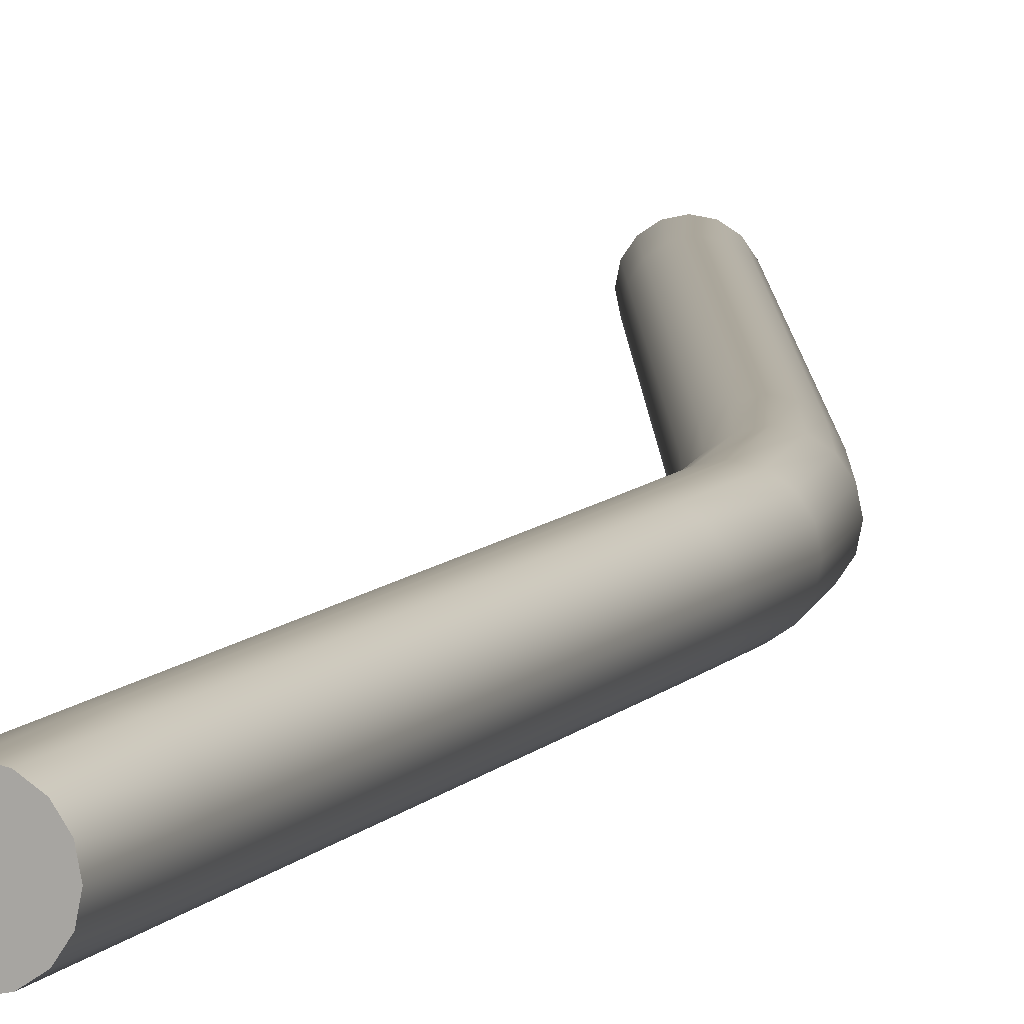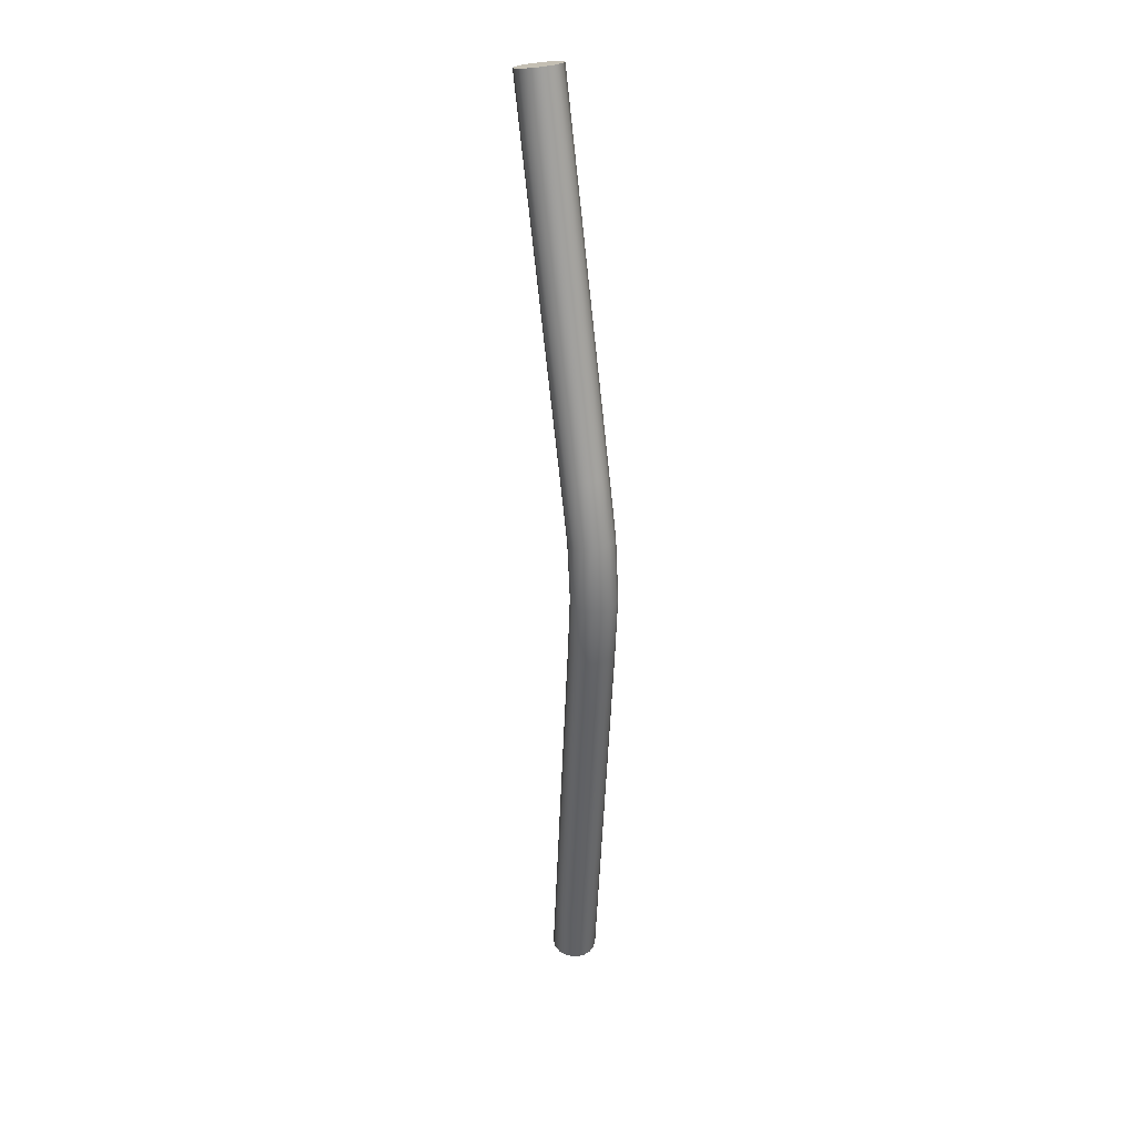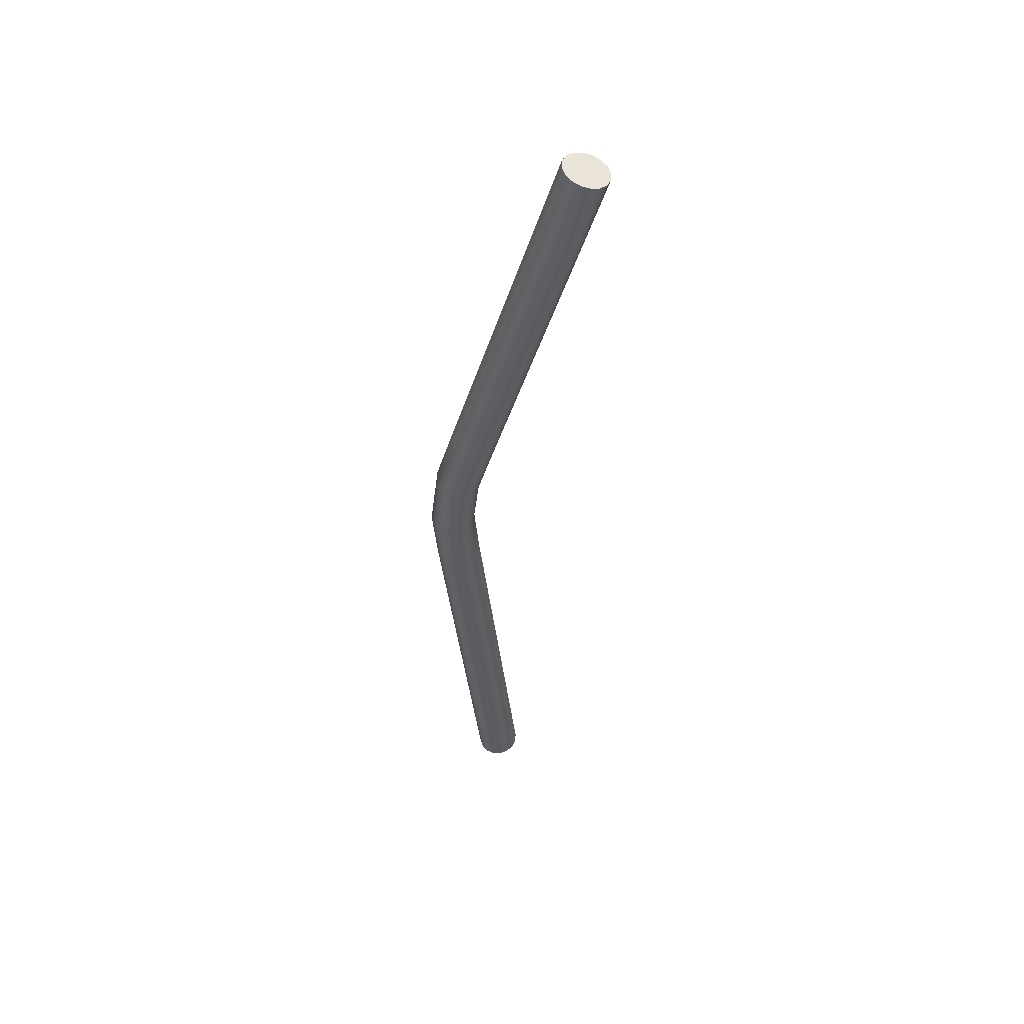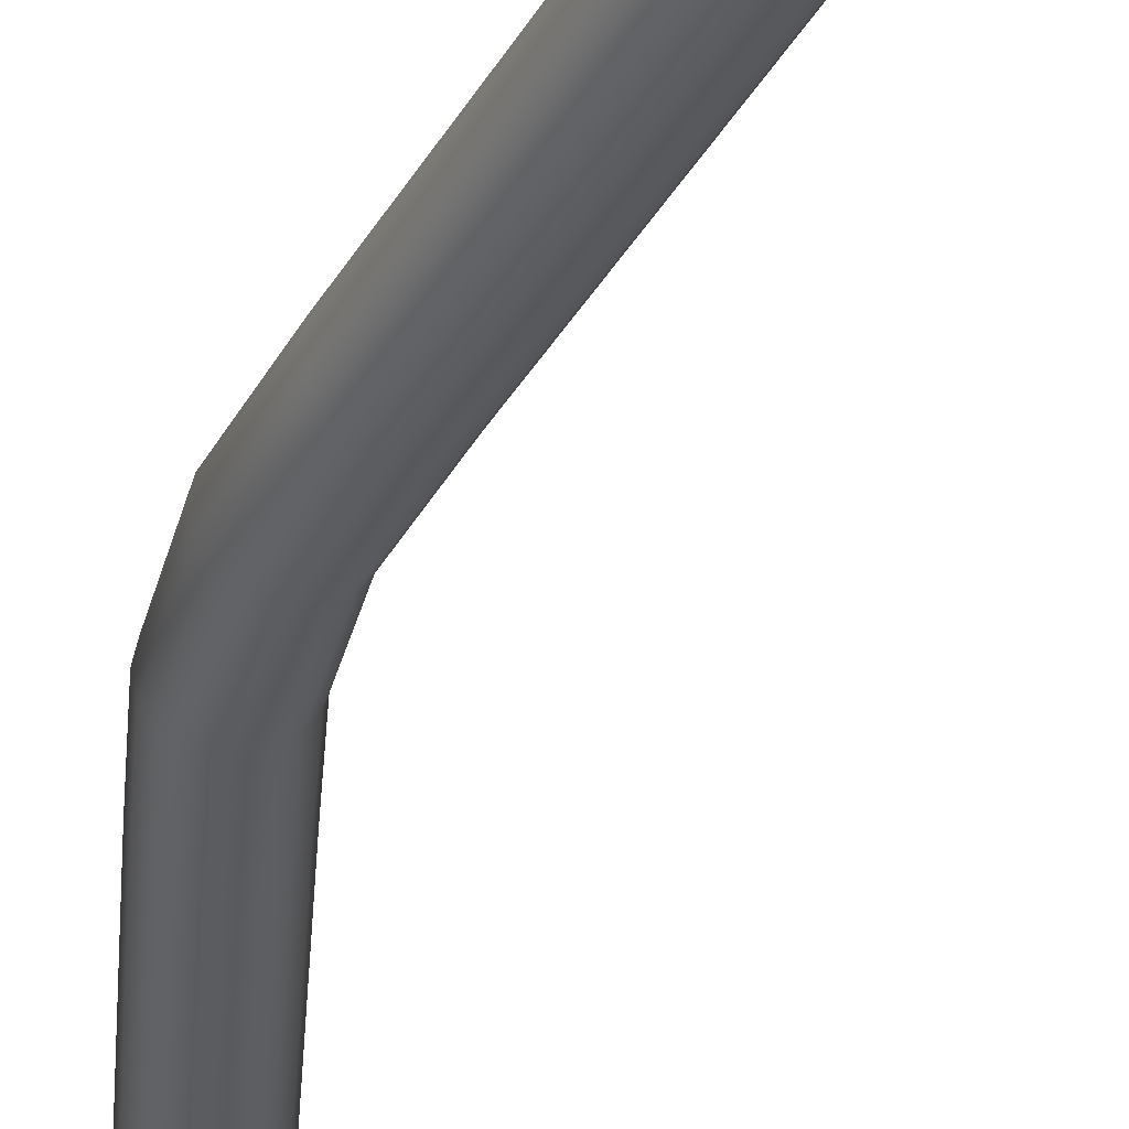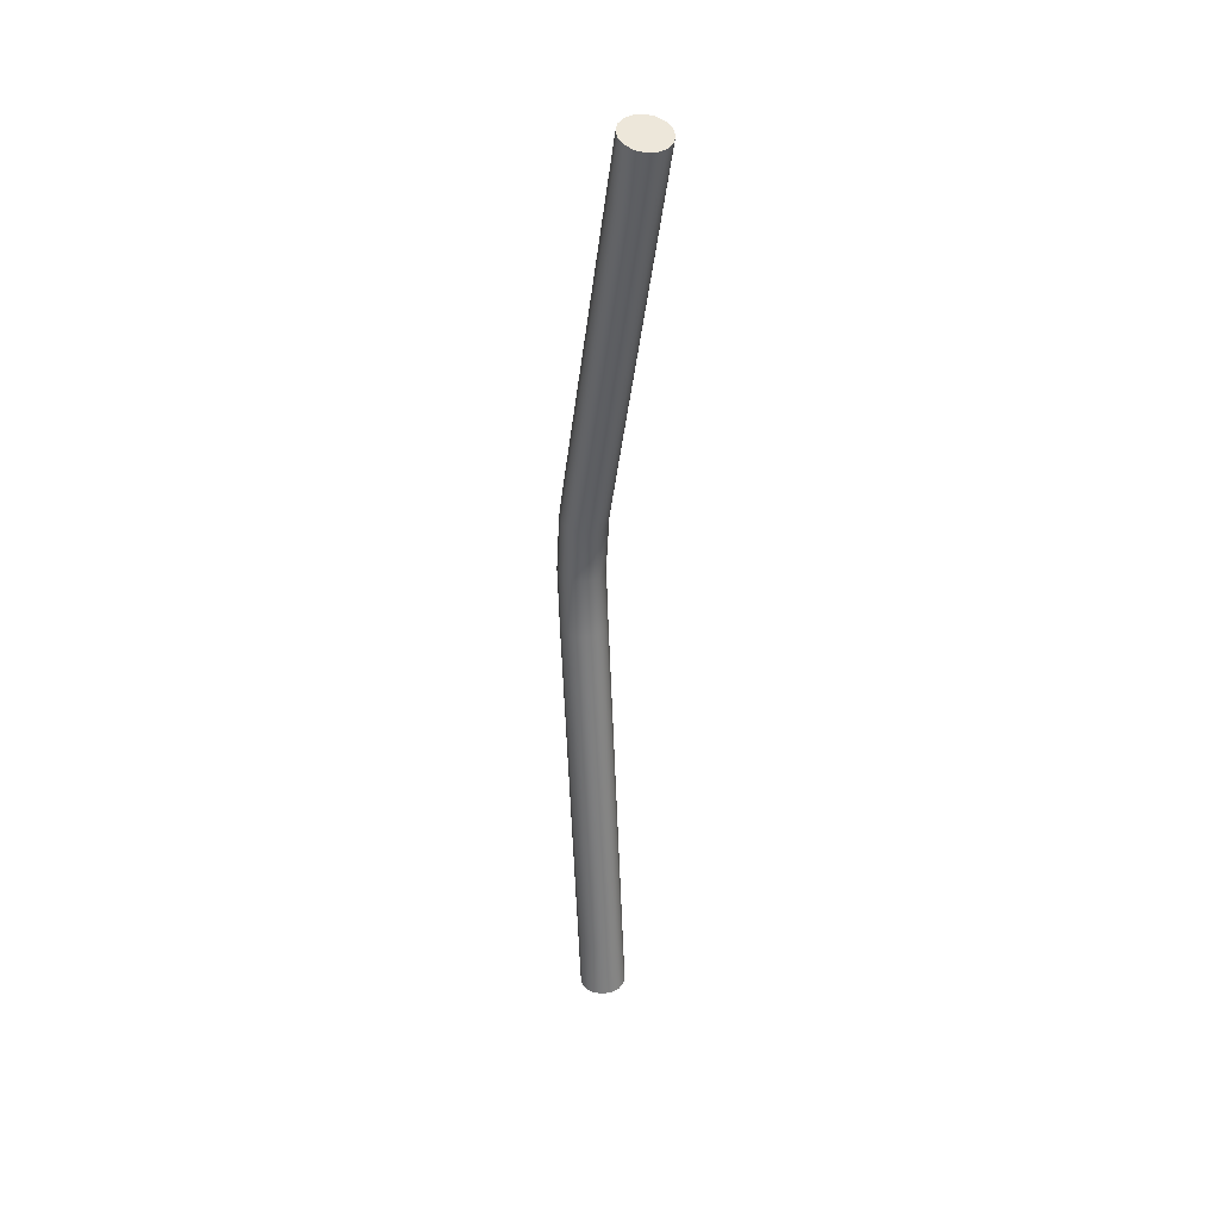
<metadata>
{"format":"obj","ext":"obj","renderer":"f3d","projection":"perspective","resolution":1024,"background":"white","views":[{"elev":8.2,"azim":4.3,"up":"+Y"},{"elev":34.5,"azim":67.3,"up":"+Z"},{"elev":53.4,"azim":172.4,"up":"+Z"},{"elev":-34.7,"azim":160.2,"up":"+Y"},{"elev":35.8,"azim":-114.3,"up":"+Z"}]}
</metadata>
<code>
g bend1Set blendShape2Set tweakSet1
v -0.09732 0.03428 -1.941
v -0.1167 0.06335 -1.939
v -0.1456 0.08277 -1.936
v -0.1797 0.08959 -1.933
v -0.2138 0.08277 -1.93
v -0.2428 0.06335 -1.927
v -0.2621 0.03428 -1.925
v -0.2689 0 -1.924
v -0.2621 -0.03428 -1.925
v -0.2428 -0.06335 -1.927
v -0.2138 -0.08277 -1.93
v -0.1797 -0.08959 -1.933
v -0.1456 -0.08277 -1.936
v -0.1167 -0.06335 -1.939
v -0.09732 -0.03428 -1.941
v -0.09054 -0 -1.942
v -0.07426 0.03428 -1.699
v -0.0936 0.06335 -1.697
v -0.1225 0.08277 -1.695
v -0.1567 0.08959 -1.691
v -0.1908 0.08277 -1.688
v -0.2197 0.06335 -1.685
v -0.2391 0.03428 -1.684
v -0.2458 0 -1.683
v -0.2391 -0.03428 -1.684
v -0.2197 -0.06335 -1.685
v -0.1908 -0.08277 -1.688
v -0.1567 -0.08959 -1.691
v -0.1225 -0.08277 -1.695
v -0.0936 -0.06335 -1.697
v -0.07426 -0.03428 -1.699
v -0.06748 -0 -1.7
v -0.05121 0.03428 -1.458
v -0.07054 0.06335 -1.456
v -0.09947 0.08277 -1.453
v -0.1336 0.08959 -1.45
v -0.1677 0.08277 -1.447
v -0.1967 0.06335 -1.444
v -0.216 0.03428 -1.442
v -0.2228 0 -1.441
v -0.216 -0.03428 -1.442
v -0.1967 -0.06335 -1.444
v -0.1677 -0.08277 -1.447
v -0.1336 -0.08959 -1.45
v -0.09947 -0.08277 -1.453
v -0.07054 -0.06335 -1.456
v -0.05121 -0.03428 -1.458
v -0.04442 -0 -1.458
v -0.02815 0.03428 -1.216
v -0.04748 0.06335 -1.214
v -0.07641 0.08277 -1.211
v -0.1105 0.08959 -1.208
v -0.1447 0.08277 -1.205
v -0.1736 0.06335 -1.202
v -0.1929 0.03428 -1.2
v -0.1997 0 -1.2
v -0.1929 -0.03428 -1.2
v -0.1736 -0.06335 -1.202
v -0.1447 -0.08277 -1.205
v -0.1105 -0.08959 -1.208
v -0.07641 -0.08277 -1.211
v -0.04748 -0.06335 -1.214
v -0.02815 -0.03428 -1.216
v -0.02136 -0 -1.217
v -0.005089 0.03428 -0.9745
v -0.02442 0.06335 -0.9727
v -0.05335 0.08277 -0.9699
v -0.08748 0.08959 -0.9666
v -0.1216 0.08277 -0.9634
v -0.1505 0.06335 -0.9606
v -0.1699 0.03428 -0.9588
v -0.1767 0 -0.9581
v -0.1699 -0.03428 -0.9588
v -0.1505 -0.06335 -0.9606
v -0.1216 -0.08277 -0.9634
v -0.08748 -0.08959 -0.9666
v -0.05335 -0.08277 -0.9699
v -0.02442 -0.06335 -0.9727
v -0.005089 -0.03428 -0.9745
v 0.0017 -0 -0.9752
v 0.01797 0.03428 -0.7329
v -0.001363 0.06335 -0.7311
v -0.0303 0.08277 -0.7283
v -0.06442 0.08959 -0.7251
v -0.09856 0.08277 -0.7218
v -0.1275 0.06335 -0.719
v -0.1468 0.03428 -0.7172
v -0.1536 0 -0.7165
v -0.1468 -0.03428 -0.7172
v -0.1275 -0.06335 -0.719
v -0.09856 -0.08277 -0.7218
v -0.06443 -0.08959 -0.7251
v -0.0303 -0.08277 -0.7283
v -0.001363 -0.06335 -0.7311
v 0.01797 -0.03428 -0.7329
v 0.02476 -0 -0.7336
v 0.04103 0.03428 -0.4913
v 0.0217 0.06335 -0.4895
v -0.007238 0.08277 -0.4867
v -0.04137 0.08959 -0.4835
v -0.0755 0.08277 -0.4802
v -0.1044 0.06335 -0.4775
v -0.1238 0.03428 -0.4756
v -0.1306 0 -0.475
v -0.1238 -0.03428 -0.4756
v -0.1044 -0.06335 -0.4775
v -0.0755 -0.08277 -0.4802
v -0.04137 -0.08959 -0.4835
v -0.007238 -0.08277 -0.4867
v 0.0217 -0.06335 -0.4895
v 0.04103 -0.03428 -0.4913
v 0.04782 -0 -0.492
g bend1Set blendShape1Set blendShape2Set tweakSet1
v 0.06409 0.03428 -0.2498
v 0.04476 0.06335 -0.2479
v 0.01582 0.08277 -0.2451
v -0.01831 0.08959 -0.2419
v -0.05244 0.08277 -0.2386
v -0.08137 0.06335 -0.2359
g bend1Set blendShape2Set tweakSet1
v -0.1007 0.03428 -0.234
v -0.1075 0 -0.2334
v -0.1007 -0.03428 -0.234
v -0.08137 -0.06335 -0.2359
v -0.05244 -0.08277 -0.2386
v -0.01831 -0.08959 -0.2419
v 0.01582 -0.08277 -0.2451
g bend1Set blendShape1Set blendShape2Set tweakSet1
v 0.04476 -0.06335 -0.2479
v 0.06409 -0.03428 -0.2498
v 0.07088 -0 -0.2504
v 0.08277 0.03428 -0
v 0.06335 0.06335 -0
v 0.03428 0.08277 -0
v 0 0.08959 -0
v -0.03428 0.08277 -0
v -0.06335 0.06335 -0
g bend1Set blendShape2Set tweakSet1
v -0.08277 0.03428 -0
v -0.08959 0 -0
v -0.08277 -0.03428 0
v -0.06335 -0.06335 0
v -0.03428 -0.08277 0
v -0 -0.08959 0
g bend1Set blendShape1Set blendShape2Set tweakSet1
v 0.03428 -0.08277 0
v 0.06335 -0.06335 0
v 0.08277 -0.03428 0
v 0.08959 0 0
v 0.0527 0.03428 0.2595
v 0.03379 0.06335 0.255
v 0.005499 0.08277 0.2484
v -0.02788 0.08959 0.2405
v -0.06125 0.08277 0.2327
v -0.08955 0.06335 0.226
g bend1Set blendShape2Set tweakSet1
v -0.1085 0.03428 0.2216
v -0.1151 0 0.22
v -0.1085 -0.03428 0.2216
v -0.08955 -0.06335 0.226
v -0.06125 -0.08277 0.2327
v -0.02788 -0.08959 0.2405
v 0.005499 -0.08277 0.2484
g bend1Set blendShape1Set blendShape2Set tweakSet1
v 0.03379 -0.06335 0.255
v 0.0527 -0.03428 0.2595
v 0.05934 0 0.261
g bend1Set blendShape2Set tweakSet1
v -0.01528 0.03428 0.4971
v -0.03392 0.06335 0.4917
v -0.06181 0.08277 0.4835
v -0.0947 0.08959 0.4738
v -0.1276 0.08277 0.4642
v -0.1555 0.06335 0.456
v -0.1741 0.03428 0.4505
v -0.1807 0 0.4486
v -0.1741 -0.03428 0.4505
v -0.1555 -0.06335 0.456
v -0.1276 -0.08277 0.4642
v -0.0947 -0.08959 0.4738
v -0.06181 -0.08277 0.4835
v -0.03392 -0.06335 0.4917
v -0.01528 -0.03428 0.4971
v -0.008739 0 0.499
v -0.08363 0.03428 0.73
v -0.1023 0.06335 0.7245
v -0.1301 0.08277 0.7163
v -0.163 0.08959 0.7067
v -0.1959 0.08277 0.697
v -0.2238 0.06335 0.6888
v -0.2425 0.03428 0.6834
v -0.249 0 0.6814
v -0.2425 -0.03428 0.6834
v -0.2238 -0.06335 0.6888
v -0.1959 -0.08277 0.697
v -0.163 -0.08959 0.7067
v -0.1301 -0.08277 0.7163
v -0.1023 -0.06335 0.7245
v -0.08363 -0.03428 0.73
v -0.07708 0 0.7319
v -0.152 0.03428 0.9628
v -0.1706 0.06335 0.9574
v -0.1985 0.08277 0.9492
v -0.2314 0.08959 0.9395
v -0.2643 0.08277 0.9299
v -0.2922 0.06335 0.9217
v -0.3108 0.03428 0.9162
v -0.3174 0 0.9143
v -0.3108 -0.03428 0.9162
v -0.2922 -0.06335 0.9217
v -0.2643 -0.08277 0.9299
v -0.2314 -0.08959 0.9395
v -0.1985 -0.08277 0.9492
v -0.1706 -0.06335 0.9574
v -0.152 -0.03428 0.9628
v -0.1454 0 0.9648
v -0.2203 0.03428 1.196
v -0.2389 0.06335 1.19
v -0.2668 0.08277 1.182
v -0.2997 0.08959 1.172
v -0.3326 0.08277 1.163
v -0.3605 0.06335 1.155
v -0.3792 0.03428 1.149
v -0.3857 0 1.147
v -0.3792 -0.03428 1.149
v -0.3605 -0.06335 1.155
v -0.3326 -0.08277 1.163
v -0.2997 -0.08959 1.172
v -0.2668 -0.08277 1.182
v -0.2389 -0.06335 1.19
v -0.2203 -0.03428 1.196
v -0.2138 0 1.198
v -0.2887 0.03428 1.429
v -0.3073 0.06335 1.423
v -0.3352 0.08277 1.415
v -0.3681 0.08959 1.405
v -0.401 0.08277 1.396
v -0.4289 0.06335 1.387
v -0.4475 0.03428 1.382
v -0.454 0 1.38
v -0.4475 -0.03428 1.382
v -0.4289 -0.06335 1.387
v -0.401 -0.08277 1.396
v -0.3681 -0.08959 1.405
v -0.3352 -0.08277 1.415
v -0.3073 -0.06335 1.423
v -0.2887 -0.03428 1.429
v -0.2821 0 1.43
v -0.357 0.03428 1.661
v -0.3756 0.06335 1.656
v -0.4035 0.08277 1.648
v -0.4364 0.08959 1.638
v -0.4693 0.08277 1.628
v -0.4972 0.06335 1.62
v -0.5158 0.03428 1.615
v -0.5224 0 1.613
v -0.5158 -0.03428 1.615
v -0.4972 -0.06335 1.62
v -0.4693 -0.08277 1.628
v -0.4364 -0.08959 1.638
v -0.4035 -0.08277 1.648
v -0.3756 -0.06335 1.656
v -0.357 -0.03428 1.661
v -0.3505 0 1.663
v -0.4253 0.03428 1.894
v -0.444 0.06335 1.889
v -0.4719 0.08277 1.881
v -0.5048 0.08959 1.871
v -0.5377 0.08277 1.861
v -0.5655 0.06335 1.853
v -0.5842 0.03428 1.848
v -0.5907 0 1.846
v -0.5842 -0.03428 1.848
v -0.5655 -0.06335 1.853
v -0.5377 -0.08277 1.861
v -0.5048 -0.08959 1.871
v -0.4719 -0.08277 1.881
v -0.444 -0.06335 1.889
v -0.4253 -0.03428 1.894
v -0.4188 0 1.896
g MetalBar1
f 1 2 18 17
f 2 3 19 18
f 3 4 20 19
f 4 5 21 20
f 5 6 22 21
f 6 7 23 22
f 7 8 24 23
f 8 9 25 24
f 9 10 26 25
f 10 11 27 26
f 11 12 28 27
f 12 13 29 28
f 13 14 30 29
f 14 15 31 30
f 15 16 32 31
f 16 1 17 32
f 17 18 34 33
f 18 19 35 34
f 19 20 36 35
f 20 21 37 36
f 21 22 38 37
f 22 23 39 38
f 23 24 40 39
f 24 25 41 40
f 25 26 42 41
f 26 27 43 42
f 27 28 44 43
f 28 29 45 44
f 29 30 46 45
f 30 31 47 46
f 31 32 48 47
f 32 17 33 48
f 33 34 50 49
f 34 35 51 50
f 35 36 52 51
f 36 37 53 52
f 37 38 54 53
f 38 39 55 54
f 39 40 56 55
f 40 41 57 56
f 41 42 58 57
f 42 43 59 58
f 43 44 60 59
f 44 45 61 60
f 45 46 62 61
f 46 47 63 62
f 47 48 64 63
f 48 33 49 64
f 49 50 66 65
f 50 51 67 66
f 51 52 68 67
f 52 53 69 68
f 53 54 70 69
f 54 55 71 70
f 55 56 72 71
f 56 57 73 72
f 57 58 74 73
f 58 59 75 74
f 59 60 76 75
f 60 61 77 76
f 61 62 78 77
f 62 63 79 78
f 63 64 80 79
f 64 49 65 80
f 65 66 82 81
f 66 67 83 82
f 67 68 84 83
f 68 69 85 84
f 69 70 86 85
f 70 71 87 86
f 71 72 88 87
f 72 73 89 88
f 73 74 90 89
f 74 75 91 90
f 75 76 92 91
f 76 77 93 92
f 77 78 94 93
f 78 79 95 94
f 79 80 96 95
f 80 65 81 96
f 81 82 98 97
f 82 83 99 98
f 83 84 100 99
f 84 85 101 100
f 85 86 102 101
f 86 87 103 102
f 87 88 104 103
f 88 89 105 104
f 89 90 106 105
f 90 91 107 106
f 91 92 108 107
f 92 93 109 108
f 93 94 110 109
f 94 95 111 110
f 95 96 112 111
f 96 81 97 112
f 97 98 114 113
f 98 99 115 114
f 99 100 116 115
f 100 101 117 116
f 101 102 118 117
f 102 103 119 118
f 103 104 120 119
f 104 105 121 120
f 105 106 122 121
f 106 107 123 122
f 107 108 124 123
f 108 109 125 124
f 109 110 126 125
f 110 111 127 126
f 111 112 128 127
f 112 97 113 128
f 113 114 130 129
f 114 115 131 130
f 115 116 132 131
f 116 117 133 132
f 117 118 134 133
f 118 119 135 134
f 119 120 136 135
f 120 121 137 136
f 121 122 138 137
f 122 123 139 138
f 123 124 140 139
f 124 125 141 140
f 125 126 142 141
f 126 127 143 142
f 127 128 144 143
f 128 113 129 144
f 129 130 146 145
f 130 131 147 146
f 131 132 148 147
f 132 133 149 148
f 133 134 150 149
f 134 135 151 150
f 135 136 152 151
f 136 137 153 152
f 137 138 154 153
f 138 139 155 154
f 139 140 156 155
f 140 141 157 156
f 141 142 158 157
f 142 143 159 158
f 143 144 160 159
f 144 129 145 160
f 145 146 162 161
f 146 147 163 162
f 147 148 164 163
f 148 149 165 164
f 149 150 166 165
f 150 151 167 166
f 151 152 168 167
f 152 153 169 168
f 153 154 170 169
f 154 155 171 170
f 155 156 172 171
f 156 157 173 172
f 157 158 174 173
f 158 159 175 174
f 159 160 176 175
f 160 145 161 176
f 161 162 178 177
f 162 163 179 178
f 163 164 180 179
f 164 165 181 180
f 165 166 182 181
f 166 167 183 182
f 167 168 184 183
f 168 169 185 184
f 169 170 186 185
f 170 171 187 186
f 171 172 188 187
f 172 173 189 188
f 173 174 190 189
f 174 175 191 190
f 175 176 192 191
f 176 161 177 192
f 177 178 194 193
f 178 179 195 194
f 179 180 196 195
f 180 181 197 196
f 181 182 198 197
f 182 183 199 198
f 183 184 200 199
f 184 185 201 200
f 185 186 202 201
f 186 187 203 202
f 187 188 204 203
f 188 189 205 204
f 189 190 206 205
f 190 191 207 206
f 191 192 208 207
f 192 177 193 208
f 193 194 210 209
f 194 195 211 210
f 195 196 212 211
f 196 197 213 212
f 197 198 214 213
f 198 199 215 214
f 199 200 216 215
f 200 201 217 216
f 201 202 218 217
f 202 203 219 218
f 203 204 220 219
f 204 205 221 220
f 205 206 222 221
f 206 207 223 222
f 207 208 224 223
f 208 193 209 224
f 209 210 226 225
f 210 211 227 226
f 211 212 228 227
f 212 213 229 228
f 213 214 230 229
f 214 215 231 230
f 215 216 232 231
f 216 217 233 232
f 217 218 234 233
f 218 219 235 234
f 219 220 236 235
f 220 221 237 236
f 221 222 238 237
f 222 223 239 238
f 223 224 240 239
f 224 209 225 240
f 225 226 242 241
f 226 227 243 242
f 227 228 244 243
f 228 229 245 244
f 229 230 246 245
f 230 231 247 246
f 231 232 248 247
f 232 233 249 248
f 233 234 250 249
f 234 235 251 250
f 235 236 252 251
f 236 237 253 252
f 237 238 254 253
f 238 239 255 254
f 239 240 256 255
f 240 225 241 256
f 241 242 258 257
f 242 243 259 258
f 243 244 260 259
f 244 245 261 260
f 245 246 262 261
f 246 247 263 262
f 247 248 264 263
f 248 249 265 264
f 249 250 266 265
f 250 251 267 266
f 251 252 268 267
f 252 253 269 268
f 253 254 270 269
f 254 255 271 270
f 255 256 272 271
f 256 241 257 272
f 1 16 15 14 13 12 11 10 9 8 7 6 5 4 3 2
f 257 258 259 260 261 262 263 264 265 266 267 268 269 270 271 272

</code>
